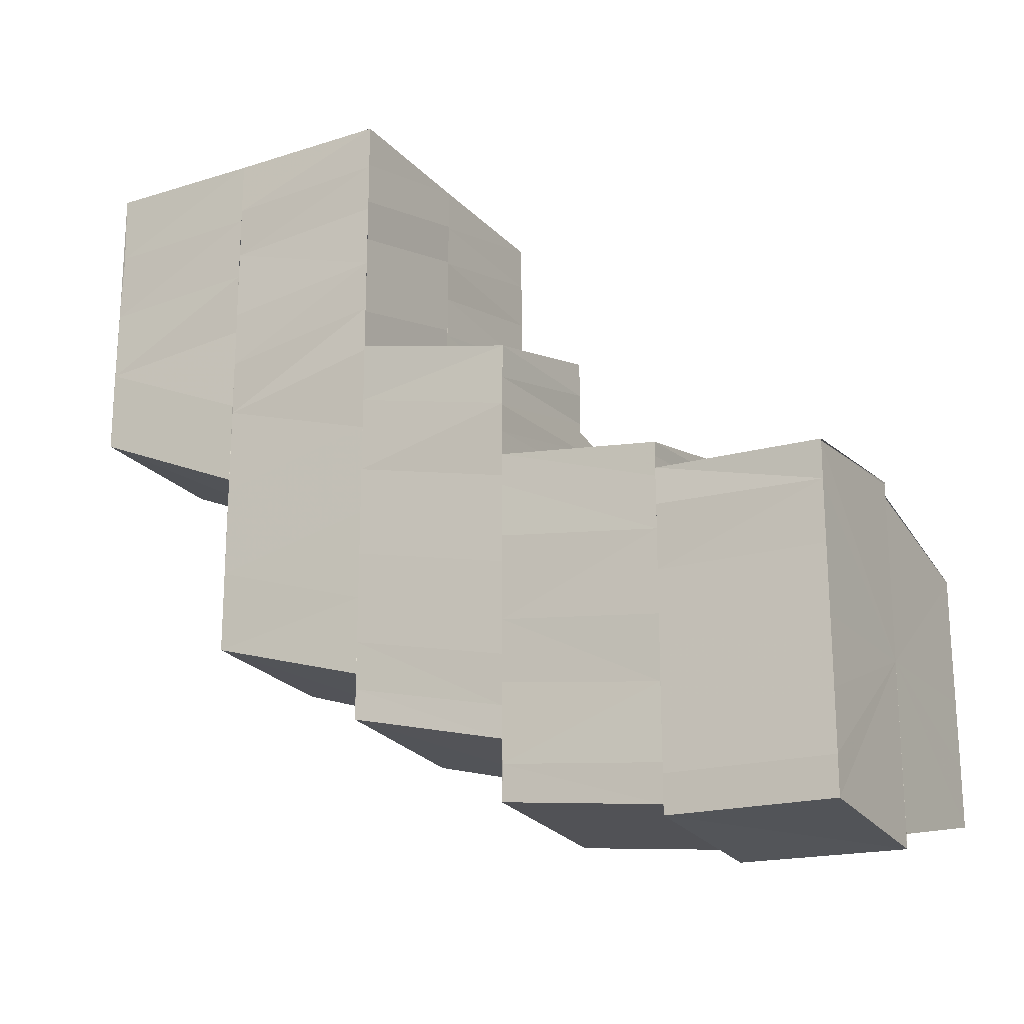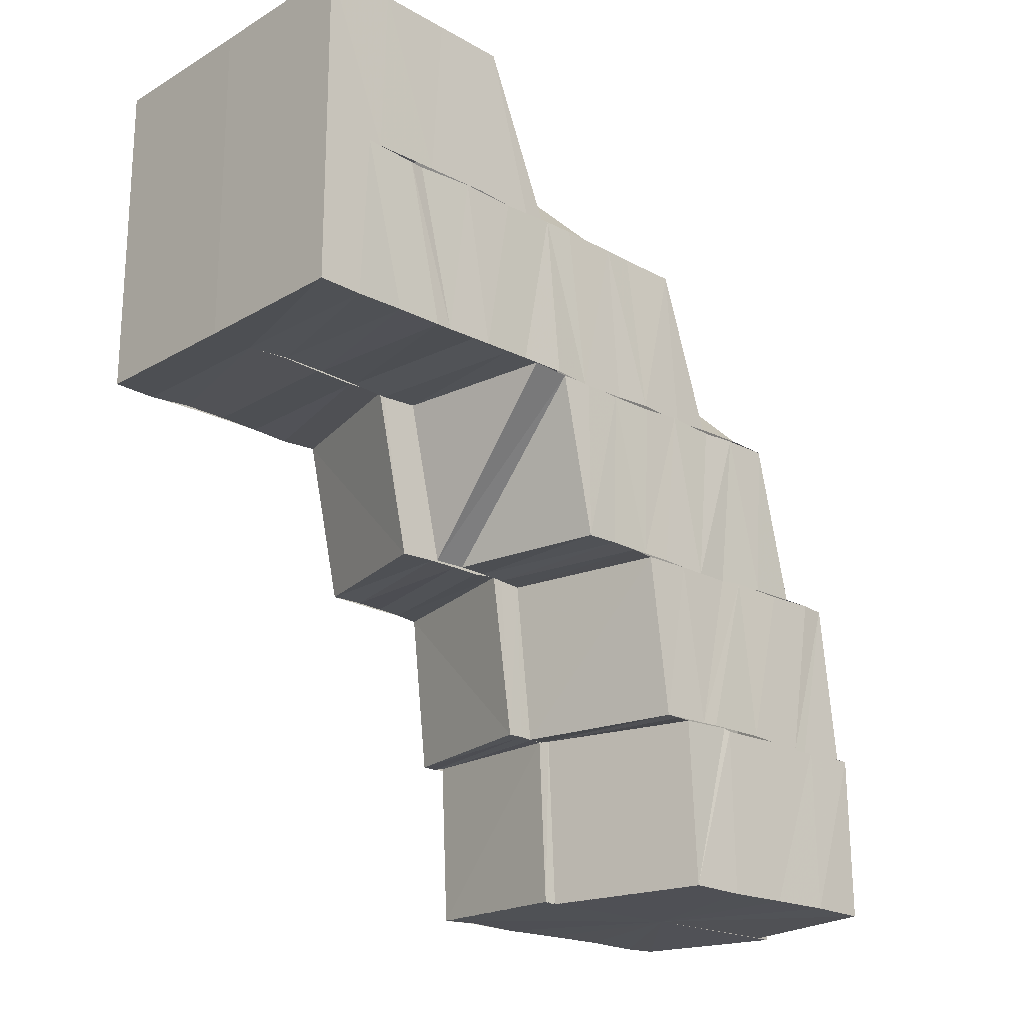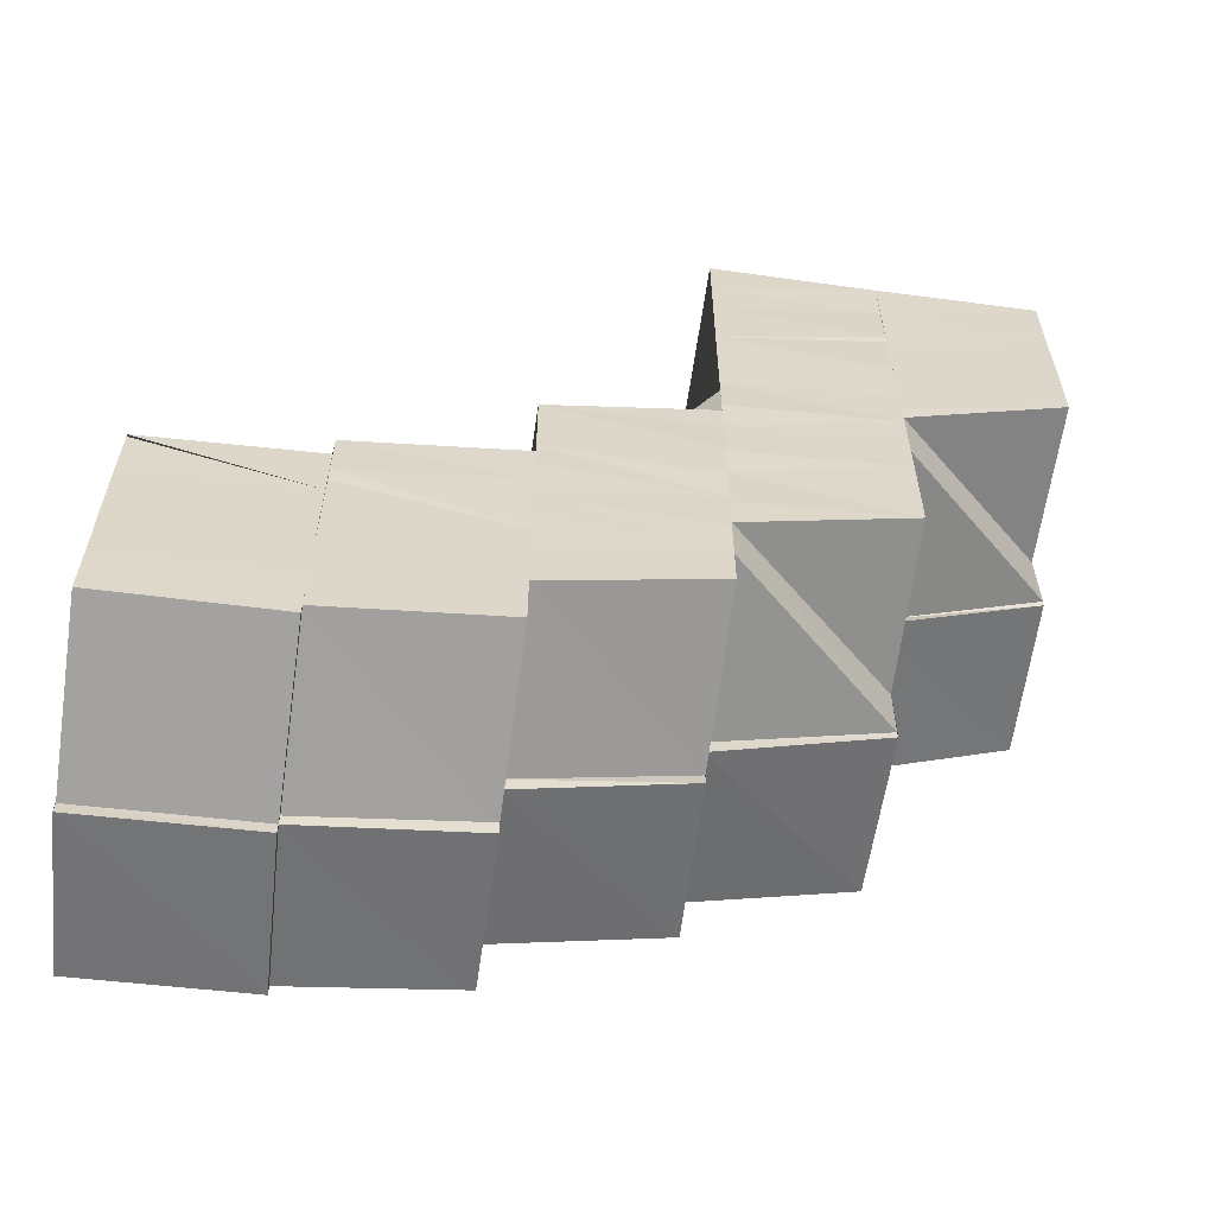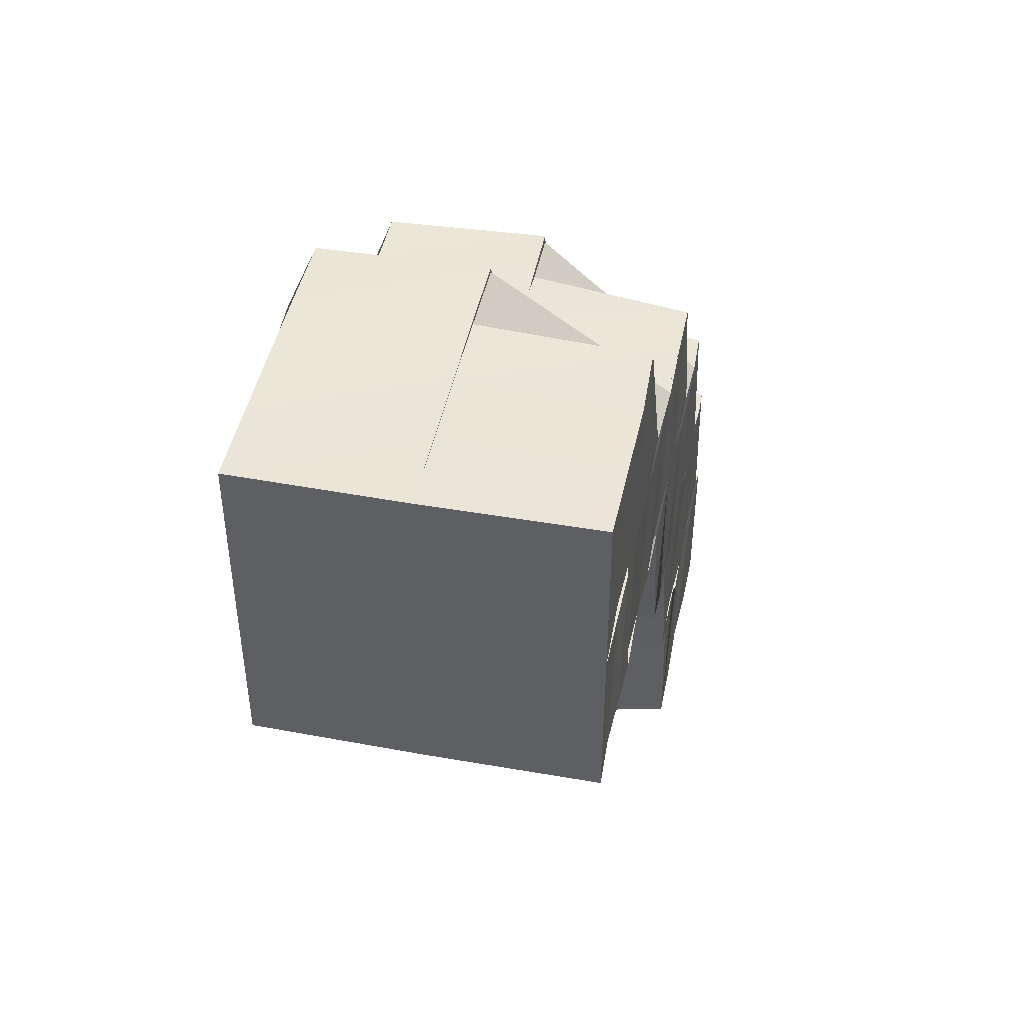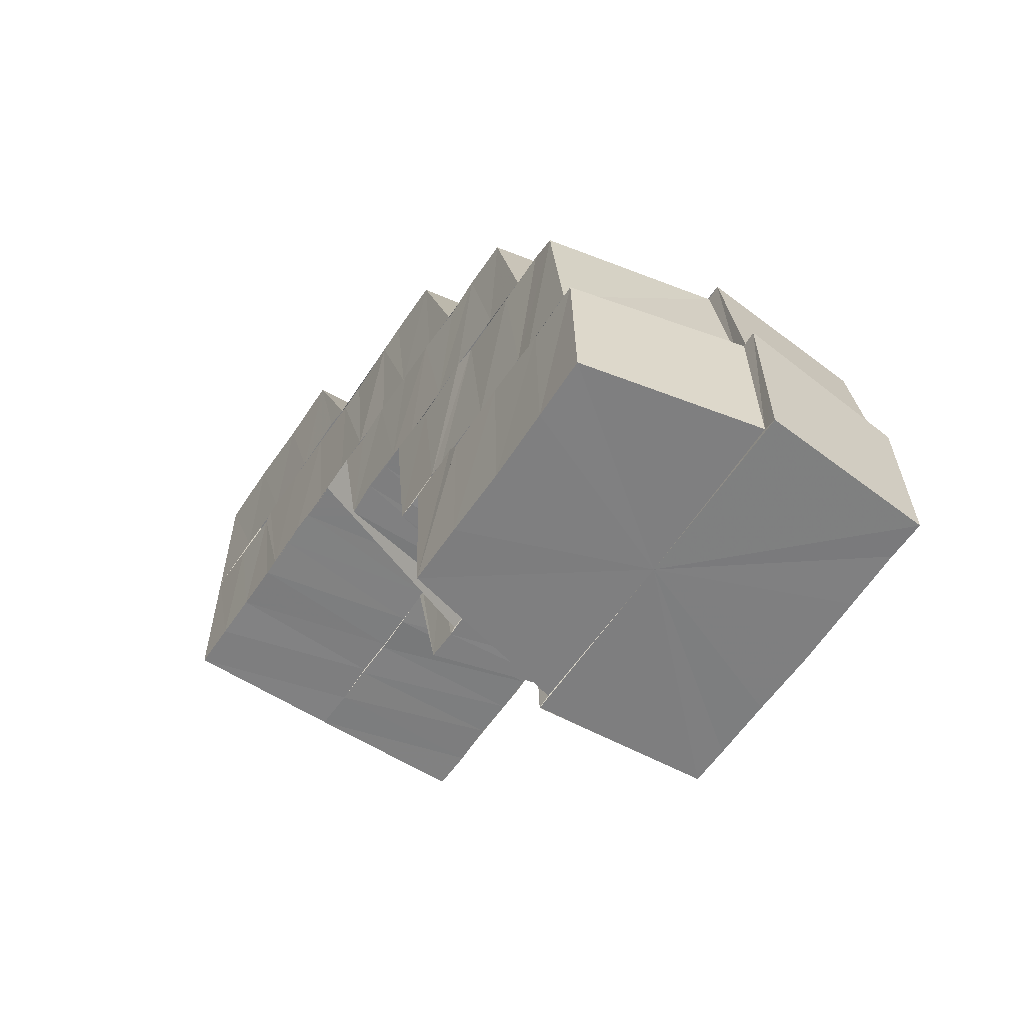
<metadata>
{"format":"obj","ext":"obj","renderer":"f3d","projection":"perspective","resolution":1024,"background":"white","views":[{"elev":-20.5,"azim":-60.1,"up":"+Z"},{"elev":-20.4,"azim":46.1,"up":"+Y"},{"elev":-59.8,"azim":82.4,"up":"+Z"},{"elev":45.7,"azim":11.9,"up":"+Y"},{"elev":-59.7,"azim":146.6,"up":"+Y"}]}
</metadata>
<code>
o 8823
v 2228 1874 11.8
v 2228 1874 11.8
v 2228 1874 11.8
v 2228 1874 11.8
v 2228 1874 11.8
v 2228 1874 11.8
v 2228 1874 11.8
v 2228 1874 11.8
v 2228 1874 11.8
v 2228 1874 11.8
v 2228 1874 11.8
v 2228 1874 11.8
v 2228 1874 11.8
v 2228 1874 11.8
v 2228 1874 11.8
v 2228 1874 11.8
v 2228 1874 11.8
v 2228 1874 11.8
v 2228 1874 11.8
v 2228 1874 11.8
v 2228 1874 11.8
v 2228 1874 11.81
v 2228 1874 11.81
v 2228 1874 11.81
v 2228 1874 11.81
v 2228 1874 11.81
v 2228 1874 11.81
v 2228 1874 11.81
v 2228 1874 11.81
v 2228 1874 11.81
v 2228 1874 11.81
v 2228 1874 11.82
v 2228 1874 11.82
v 2228 1874 11.82
v 2228 1874 11.82
v 2228 1874 11.83
v 2228 1874 11.83
v 2228 1874 11.83
v 2228 1874 11.83
v 2228 1874 11.83
v 2228 1874 11.83
v 2228 1874 11.84
v 2228 1874 11.83
v 2228 1874 11.84
v 2228 1874 11.83
v 2228 1874 11.83
v 2228 1874 11.83
v 2228 1874 11.83
v 2228 1874 11.83
v 2228 1874 11.83
v 2228 1874 11.83
v 2228 1874 11.83
v 2228 1874 11.83
v 2228 1874 11.83
v 2228 1874 11.82
v 2228 1874 11.84
v 2228 1874 11.84
v 2228 1874 11.84
v 2228 1874 11.84
v 2228 1874 11.84
v 2228 1874 11.84
v 2228 1874 11.84
v 2228 1874 11.84
v 2228 1874 11.85
v 2228 1874 11.85
v 2228 1874 11.85
v 2228 1874 11.85
v 2228 1874 11.85
v 2228 1874 11.85
v 2228 1874 11.85
v 2228 1874 11.85
v 2228 1874 11.85
v 2228 1874 11.85
v 2228 1874 11.85
v 2228 1874 11.85
v 2228 1874 11.85
v 2228 1874 11.84
v 2228 1874 11.85
v 2228 1874 11.84
v 2228 1874 11.85
v 2228 1874 11.85
v 2228 1874 11.84
v 2228 1874 11.84
v 2228 1874 11.84
v 2228 1874 11.85
v 2228 1874 11.85
v 2228 1874 11.84
v 2228 1874 11.84
v 2228 1874 11.84
v 2228 1874 11.84
v 2228 1874 11.85
v 2228 1874 11.84
v 2228 1874 11.84
v 2228 1874 11.84
v 2228 1874 11.84
v 2228 1874 11.84
v 2228 1874 11.84
v 2228 1874 11.83
v 2228 1874 11.83
v 2228 1874 11.84
v 2228 1874 11.83
v 2228 1874 11.83
v 2228 1874 11.83
v 2228 1874 11.83
v 2228 1874 11.83
v 2228 1874 11.83
v 2228 1874 11.83
v 2228 1874 11.83
v 2228 1874 11.82
v 2228 1874 11.83
v 2228 1874 11.83
v 2228 1874 11.82
v 2228 1874 11.82
v 2228 1874 11.82
v 2228 1874 11.82
v 2228 1874 11.82
v 2228 1874 11.82
v 2228 1874 11.81
v 2228 1874 11.82
v 2228 1874 11.81
v 2228 1874 11.81
v 2228 1874 11.81
v 2228 1874 11.82
v 2228 1874 11.82
v 2228 1874 11.82
v 2228 1874 11.82
v 2228 1874 11.82
v 2228 1874 11.83
v 2228 1874 11.82
v 2228 1874 11.83
v 2228 1874 11.83
v 2228 1874 11.83
v 2228 1874 11.83
v 2228 1874 11.83
v 2228 1874 11.83
v 2228 1874 11.84
v 2228 1874 11.84
v 2228 1874 11.84
v 2228 1874 11.84
v 2228 1874 11.84
v 2228 1874 11.84
v 2228 1874 11.84
v 2228 1874 11.84
v 2228 1874 11.85
v 2228 1874 11.84
v 2228 1874 11.85
v 2228 1874 11.85
v 2228 1874 11.84
v 2228 1874 11.84
v 2228 1874 11.84
v 2228 1874 11.84
v 2228 1874 11.84
v 2228 1874 11.84
v 2228 1874 11.84
v 2228 1874 11.83
v 2228 1874 11.84
v 2228 1874 11.83
v 2228 1874 11.83
v 2228 1874 11.83
v 2228 1874 11.83
v 2228 1874 11.84
v 2228 1874 11.83
v 2228 1874 11.83
v 2228 1874 11.83
v 2228 1874 11.83
v 2228 1874 11.83
v 2228 1874 11.83
v 2228 1874 11.83
v 2228 1874 11.83
v 2228 1874 11.83
v 2228 1874 11.83
v 2228 1874 11.82
v 2228 1874 11.83
v 2228 1874 11.83
v 2228 1874 11.83
v 2228 1874 11.83
v 2228 1874 11.83
v 2228 1874 11.83
v 2228 1874 11.82
v 2228 1874 11.82
v 2228 1874 11.82
v 2228 1874 11.82
v 2228 1874 11.82
v 2228 1874 11.82
v 2228 1874 11.83
v 2228 1874 11.82
v 2228 1874 11.82
v 2228 1874 11.82
v 2228 1874 11.82
v 2228 1874 11.81
v 2228 1874 11.82
v 2228 1874 11.81
v 2228 1874 11.81
v 2228 1874 11.81
v 2228 1874 11.81
v 2228 1874 11.81
v 2228 1874 11.81
v 2228 1874 11.81
v 2228 1874 11.81
v 2228 1874 11.81
v 2228 1874 11.81
v 2228 1874 11.81
v 2228 1874 11.81
v 2228 1874 11.8
v 2228 1874 11.8
v 2228 1874 11.81
v 2228 1874 11.81
v 2228 1874 11.81
v 2228 1874 11.81
v 2228 1874 11.81
v 2228 1874 11.81
v 2228 1874 11.81
v 2228 1874 11.81
v 2228 1874 11.81
v 2228 1874 11.81
v 2228 1874 11.81
v 2228 1874 11.81
v 2228 1874 11.81
v 2228 1874 11.81
v 2228 1874 11.82
v 2228 1874 11.82
v 2228 1874 11.82
v 2228 1874 11.82
v 2228 1874 11.82
v 2228 1874 11.82
v 2228 1874 11.82
v 2228 1874 11.81
v 2228 1874 11.81
v 2228 1874 11.8
v 2228 1874 11.8
v 2228 1874 11.81
v 2228 1874 11.81
v 2228 1874 11.82
v 2228 1874 11.82
v 2228 1874 11.82
v 2228 1874 11.82
v 2228 1874 11.82
v 2228 1874 11.82
v 2228 1874 11.82
v 2228 1874 11.82
v 2228 1874 11.82
v 2228 1874 11.82
v 2228 1874 11.82
v 2228 1874 11.82
v 2228 1874 11.82
v 2228 1874 11.82
v 2228 1874 11.82
v 2228 1874 11.81
v 2228 1874 11.82
v 2228 1874 11.81
v 2228 1874 11.82
v 2228 1874 11.82
v 2228 1874 11.82
v 2228 1874 11.81
v 2228 1874 11.82
v 2228 1874 11.82
v 2228 1874 11.81
v 2228 1874 11.82
v 2228 1874 11.81
v 2228 1874 11.81
v 2228 1874 11.81
v 2228 1874 11.81
v 2228 1874 11.81
v 2228 1874 11.81
v 2228 1874 11.8
v 2228 1874 11.81
v 2228 1874 11.8
v 2228 1874 11.8
v 2228 1874 11.8
v 2228 1874 11.8
v 2228 1874 11.8
v 2228 1874 11.82
v 2228 1874 11.82
v 2228 1874 11.82
v 2228 1874 11.82
v 2228 1874 11.81
v 2228 1874 11.81
v 2228 1874 11.81
v 2228 1874 11.8
v 2228 1874 11.8
v 2228 1874 11.8
v 2228 1874 11.8
v 2228 1874 11.81
v 2228 1874 11.81
v 2228 1874 11.81
v 2228 1874 11.82
v 2228 1874 11.81
v 2228 1874 11.82
v 2228 1874 11.82
v 2228 1874 11.82
v 2228 1874 11.82
v 2228 1874 11.81
v 2228 1874 11.81
v 2228 1874 11.81
v 2228 1874 11.81
v 2228 1874 11.81
v 2228 1874 11.81
v 2228 1874 11.81
v 2228 1874 11.8
v 2228 1874 11.8
v 2228 1874 11.8
v 2228 1874 11.8
v 2228 1874 11.8
v 2228 1874 11.8
v 2228 1874 11.82
v 2228 1874 11.82
v 2228 1874 11.82
v 2228 1874 11.82
v 2228 1874 11.82
v 2228 1874 11.82
v 2228 1874 11.82
v 2228 1874 11.82
v 2228 1874 11.82
v 2228 1874 11.82
v 2228 1874 11.83
v 2228 1874 11.82
v 2228 1874 11.82
v 2228 1874 11.83
v 2228 1874 11.82
v 2228 1874 11.82
v 2228 1874 11.82
v 2228 1874 11.82
v 2228 1874 11.82
v 2228 1874 11.82
v 2228 1874 11.82
v 2228 1874 11.82
v 2228 1874 11.81
v 2228 1874 11.81
v 2228 1874 11.81
v 2228 1874 11.81
v 2228 1874 11.81
v 2228 1874 11.8
v 2228 1874 11.8
v 2228 1874 11.8
v 2228 1874 11.8
v 2228 1874 11.8
v 2228 1874 11.8
v 2228 1874 11.8
v 2228 1874 11.8
v 2228 1874 11.8
v 2228 1874 11.8
v 2228 1874 11.8
v 2228 1874 11.82
v 2228 1874 11.82
v 2228 1874 11.82
v 2228 1874 11.82
v 2228 1874 11.82
v 2228 1874 11.8
v 2228 1874 11.8
v 2228 1874 11.8
v 2228 1874 11.8
v 2228 1874 11.8
v 2228 1874 11.82
v 2228 1874 11.82
v 2228 1874 11.82
v 2228 1874 11.82
v 2228 1874 11.83
v 2228 1874 11.82
v 2228 1874 11.81
v 2228 1874 11.81
v 2228 1874 11.81
v 2228 1874 11.82
v 2228 1874 11.82
v 2228 1874 11.81
v 2228 1874 11.82
v 2228 1874 11.82
v 2228 1874 11.83
v 2228 1874 11.83
v 2228 1874 11.83
v 2228 1874 11.83
v 2228 1874 11.81
v 2228 1874 11.81
v 2228 1874 11.82
v 2228 1874 11.82
v 2228 1874 11.81
v 2228 1874 11.81
v 2228 1874 11.82
v 2228 1874 11.83
v 2228 1874 11.83
v 2228 1874 11.83
v 2228 1874 11.83
v 2228 1874 11.84
v 2228 1874 11.83
v 2228 1874 11.84
v 2228 1874 11.84
v 2228 1874 11.84
v 2228 1874 11.84
v 2228 1874 11.85
v 2228 1874 11.85
v 2228 1874 11.83
v 2228 1874 11.83
v 2228 1874 11.83
v 2228 1874 11.83
v 2228 1874 11.83
v 2228 1874 11.83
v 2228 1874 11.84
v 2228 1874 11.84
v 2228 1874 11.84
v 2228 1874 11.85
v 2228 1874 11.83
v 2228 1874 11.83
v 2228 1874 11.83
v 2228 1874 11.84
v 2228 1874 11.83
v 2228 1874 11.83
v 2228 1874 11.84
v 2228 1874 11.84
v 2228 1874 11.84
v 2228 1874 11.84
v 2228 1874 11.85
f 1 2 3
f 4 5 3
f 6 5 7
f 8 9 4
f 9 10 11
f 12 11 13
f 14 15 11
f 16 15 17
f 18 19 14
f 20 18 21
f 18 22 19
f 22 23 19
f 24 25 23
f 26 27 22
f 27 28 29
f 30 27 26
f 31 30 26
f 32 30 31
f 32 33 30
f 34 33 32
f 34 35 33
f 36 35 34
f 36 37 35
f 38 37 36
f 38 39 37
f 40 39 38
f 41 42 40
f 43 44 39
f 45 43 38
f 46 41 47
f 47 38 48
f 49 47 48
f 49 48 50
f 51 49 50
f 51 50 52
f 53 51 52
f 54 52 55
f 56 57 39
f 56 58 57
f 58 59 57
f 58 60 59
f 60 61 59
f 60 62 61
f 62 63 61
f 62 64 63
f 64 65 63
f 64 66 65
f 67 68 65
f 67 68 69
f 68 70 69
f 68 70 71
f 72 67 69
f 72 67 73
f 74 72 73
f 75 72 69
f 70 76 69
f 70 76 77
f 76 78 69
f 76 78 79
f 78 80 69
f 80 75 69
f 78 81 82
f 80 75 83
f 84 80 83
f 75 85 86
f 87 84 88
f 89 83 88
f 90 91 89
f 90 82 92
f 93 87 94
f 95 88 94
f 96 90 95
f 96 92 97
f 98 93 99
f 100 94 99
f 101 96 100
f 101 97 102
f 103 101 104
f 103 104 105
f 106 107 105
f 108 105 109
f 110 111 108
f 112 108 109
f 112 113 114
f 115 114 116
f 115 112 117
f 118 115 119
f 118 119 120
f 121 122 120
f 117 123 124
f 125 126 124
f 126 127 123
f 109 128 123
f 123 128 129
f 128 130 129
f 128 131 130
f 131 132 130
f 130 132 133
f 132 134 133
f 132 135 134
f 135 136 134
f 135 137 136
f 137 138 136
f 137 139 138
f 139 140 138
f 138 140 141
f 140 142 143
f 144 86 142
f 140 144 145
f 144 146 147
f 147 73 148
f 145 148 149
f 150 74 148
f 151 150 149
f 141 149 152
f 153 141 152
f 153 152 154
f 155 153 154
f 154 156 157
f 158 157 159
f 160 155 158
f 155 161 162
f 160 162 163
f 164 160 165
f 164 165 166
f 167 168 166
f 169 167 170
f 171 166 170
f 172 173 171
f 173 174 175
f 172 175 176
f 177 170 178
f 179 172 177
f 180 177 178
f 181 172 179
f 182 180 183
f 184 181 179
f 180 185 186
f 184 179 187
f 188 184 187
f 189 184 188
f 190 189 188
f 190 188 191
f 192 190 191
f 193 190 192
f 194 193 192
f 195 193 194
f 195 196 193
f 196 120 193
f 197 198 196
f 199 195 194
f 200 195 199
f 199 194 201
f 202 203 199
f 204 199 201
f 205 204 206
f 204 207 208
f 209 210 200
f 211 209 200
f 212 213 210
f 211 214 215
f 201 216 217
f 217 216 218
f 216 219 218
f 218 219 220
f 219 221 220
f 219 191 221
f 191 222 221
f 221 222 223
f 222 224 223
f 225 224 226
f 227 228 217
f 229 227 230
f 231 217 232
f 230 231 232
f 233 223 234
f 235 236 234
f 233 234 237
f 238 233 239
f 237 240 241
f 242 237 243
f 244 245 242
f 246 243 247
f 246 247 248
f 247 249 248
f 249 250 248
f 251 252 242
f 253 252 251
f 254 253 251
f 254 255 256
f 257 254 258
f 259 254 260
f 261 259 257
f 262 259 263
f 264 262 261
f 265 262 266
f 7 265 264
f 267 268 265
f 269 270 271
f 272 273 274
f 275 274 248
f 276 272 248
f 277 276 248
f 278 277 248
f 279 278 248
f 280 279 248
f 281 1 248
f 282 281 248
f 283 282 248
f 284 283 248
f 285 284 248
f 286 287 250
f 288 289 286
f 286 290 287
f 291 290 286
f 292 287 293
f 287 294 295
f 293 294 296
f 294 297 298
f 296 297 299
f 297 300 301
f 299 300 302
f 300 303 304
f 305 306 291
f 307 305 308
f 305 309 306
f 309 310 306
f 311 312 309
f 312 313 314
f 178 315 313
f 316 317 311
f 317 318 319
f 310 320 321
f 322 320 323
f 320 324 321
f 321 324 325
f 324 326 325
f 325 326 327
f 325 327 328
f 328 327 329
f 327 330 329
f 329 330 331
f 329 331 332
f 332 331 333
f 331 334 335
f 336 333 337
f 338 339 340
f 339 341 342
f 343 344 345
f 344 346 347
f 348 349 350
f 349 351 352
f 353 354 355
f 356 357 358
f 359 360 361
f 362 363 359
f 364 362 359
f 362 365 363
f 365 366 363
f 365 367 366
f 367 368 366
f 369 370 368
f 364 371 372
f 373 374 364
f 373 375 376
f 377 374 373
f 377 378 374
f 379 378 377
f 379 380 378
f 381 380 379
f 381 382 380
f 382 383 380
f 382 384 383
f 384 385 383
f 384 386 385
f 387 386 384
f 387 388 386
f 388 71 386
f 388 389 71
f 390 391 392
f 393 394 390
f 395 393 390
f 393 396 394
f 396 397 394
f 396 398 397
f 398 79 397
f 398 399 79
f 395 400 401
f 402 403 395
f 402 404 405
f 406 403 402
f 406 407 403
f 407 408 403
f 407 409 408
f 409 77 408
f 409 410 77

</code>
